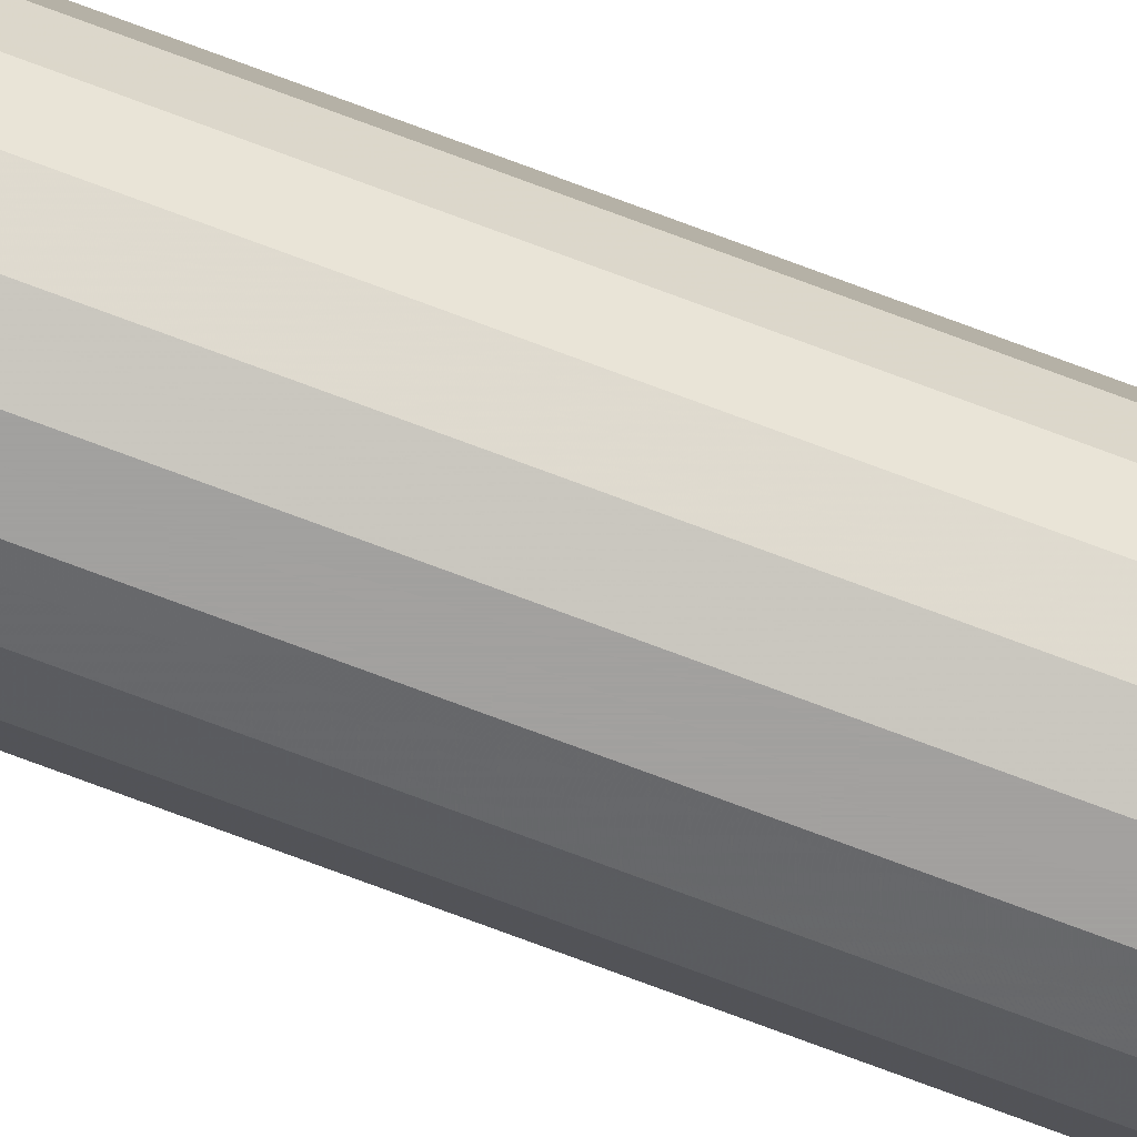
<metadata>
{"format":"obj","ext":"obj","renderer":"f3d","projection":"perspective","resolution":1024,"background":"white","views":[{"elev":-72.1,"azim":-110.8,"up":"+Y"}]}
</metadata>
<code>
v 0.4457 -0.7069 0.3371
v 0.4441 -0.7075 0.3371
v 0.4428 -0.7086 0.3371
v 0.442 -0.7101 0.3371
v 0.4417 -0.7117 0.3371
v 0.442 -0.7134 0.3371
v 0.4428 -0.7149 0.3371
v 0.4441 -0.716 0.3371
v 0.4457 -0.7166 0.3371
v 0.4475 -0.7166 0.3371
v 0.4491 -0.716 0.3371
v 0.4504 -0.7149 0.3371
v 0.4512 -0.7134 0.3371
v 0.4515 -0.7117 0.4586
v 0.4512 -0.7101 0.4586
v 0.4504 -0.7086 0.4586
v 0.4491 -0.7075 0.4586
v 0.4475 -0.7069 0.4586
v 0.4457 -0.7069 0.4586
v 0.4441 -0.7075 0.4586
v 0.4428 -0.7086 0.4586
v 0.442 -0.7101 0.4586
v 0.4417 -0.7117 0.4586
v 0.442 -0.7134 0.4586
v 0.4428 -0.7149 0.4586
v 0.4441 -0.716 0.4586
v 0.4457 -0.7166 0.4586
v 0.4475 -0.7166 0.4586
v 0.4491 -0.716 0.4586
v 0.4504 -0.7149 0.4586
v 0.4512 -0.7134 0.4586
v 0.4515 -0.7117 0.5801
v 0.4512 -0.7101 0.5801
v 0.4504 -0.7086 0.5801
v 0.4491 -0.7075 0.5801
v 0.4475 -0.7069 0.5801
v 0.4457 -0.7069 0.5801
v 0.4441 -0.7075 0.5801
v 0.4428 -0.7086 0.5801
v 0.442 -0.7101 0.5801
v 0.4417 -0.7117 0.5801
v 0.442 -0.7134 0.5801
v 0.4428 -0.7149 0.5801
v 0.4441 -0.716 0.5801
v 0.4457 -0.7166 0.5801
v 0.4475 -0.7166 0.5801
v 0.4491 -0.716 0.5801
v 0.4504 -0.7149 0.5801
v 0.4512 -0.7134 0.5801
v 0.4515 -0.7117 0.7016
v 0.4512 -0.7101 0.7016
v 0.4504 -0.7086 0.7016
v 0.4491 -0.7075 0.7016
v 0.4475 -0.7069 0.7016
v 0.4457 -0.7069 0.7016
v 0.4441 -0.7075 0.7016
v 0.4428 -0.7086 0.7016
v 0.442 -0.7101 0.7016
v 0.4417 -0.7117 0.7016
v 0.442 -0.7134 0.7016
v 0.4428 -0.7149 0.7016
v 0.4441 -0.716 0.7016
v 0.4457 -0.7166 0.7016
v 0.4475 -0.7166 0.7016
v 0.4491 -0.716 0.7016
v 0.4504 -0.7149 0.7016
v 0.4512 -0.7134 0.7016
v 0.4466 -0.7117 0.7016
v 0.4466 -0.7117 0.09407
v 0.4515 -0.7117 0.09407
v 0.4512 -0.7101 0.09407
v 0.4504 -0.7086 0.09407
v 0.4491 -0.7075 0.09407
v 0.4475 -0.7069 0.09407
v 0.4457 -0.7069 0.09407
v 0.4441 -0.7075 0.09407
v 0.4428 -0.7086 0.09407
v 0.442 -0.7101 0.09407
v 0.4417 -0.7117 0.09407
v 0.442 -0.7134 0.09407
v 0.4428 -0.7149 0.09407
v 0.4441 -0.716 0.09407
v 0.4457 -0.7166 0.09407
v 0.4475 -0.7166 0.09407
v 0.4491 -0.716 0.09407
v 0.4504 -0.7149 0.09407
v 0.4512 -0.7134 0.09407
v 0.4515 -0.7117 0.2156
v 0.4512 -0.7101 0.2156
v 0.4504 -0.7086 0.2156
v 0.4491 -0.7075 0.2156
v 0.4475 -0.7069 0.2156
v 0.4457 -0.7069 0.2156
v 0.4441 -0.7075 0.2156
v 0.4428 -0.7086 0.2156
v 0.442 -0.7101 0.2156
v 0.4417 -0.7117 0.2156
v 0.442 -0.7134 0.2156
v 0.4428 -0.7149 0.2156
v 0.4441 -0.716 0.2156
v 0.4457 -0.7166 0.2156
v 0.4475 -0.7166 0.2156
v 0.4491 -0.716 0.2156
v 0.4504 -0.7149 0.2156
v 0.4512 -0.7134 0.2156
v 0.4515 -0.7117 0.3371
v 0.4512 -0.7101 0.3371
v 0.4504 -0.7086 0.3371
v 0.4491 -0.7075 0.3371
v 0.4475 -0.7069 0.3371
f 67 50 68
f 66 67 68
f 65 66 68
f 64 65 68
f 63 64 68
f 62 63 68
f 61 62 68
f 60 61 68
f 59 60 68
f 58 59 68
f 57 58 68
f 56 57 68
f 55 56 68
f 54 55 68
f 53 54 68
f 52 53 68
f 51 52 68
f 50 51 68
f 32 50 49
f 50 67 49
f 49 67 48
f 67 66 48
f 48 66 47
f 66 65 47
f 47 65 46
f 65 64 46
f 46 64 45
f 64 63 45
f 45 63 44
f 63 62 44
f 44 62 43
f 62 61 43
f 43 61 42
f 61 60 42
f 42 60 41
f 60 59 41
f 41 59 40
f 59 58 40
f 40 58 39
f 58 57 39
f 39 57 38
f 57 56 38
f 38 56 37
f 56 55 37
f 37 55 36
f 55 54 36
f 36 54 35
f 54 53 35
f 35 53 34
f 53 52 34
f 34 52 33
f 52 51 33
f 33 51 32
f 51 50 32
f 14 32 31
f 32 49 31
f 31 49 30
f 49 48 30
f 30 48 29
f 48 47 29
f 29 47 28
f 47 46 28
f 28 46 27
f 46 45 27
f 27 45 26
f 45 44 26
f 26 44 25
f 44 43 25
f 25 43 24
f 43 42 24
f 24 42 23
f 42 41 23
f 23 41 22
f 41 40 22
f 22 40 21
f 40 39 21
f 21 39 20
f 39 38 20
f 20 38 19
f 38 37 19
f 19 37 18
f 37 36 18
f 18 36 17
f 36 35 17
f 17 35 16
f 35 34 16
f 16 34 15
f 34 33 15
f 15 33 14
f 33 32 14
f 106 14 13
f 14 31 13
f 13 31 12
f 31 30 12
f 12 30 11
f 30 29 11
f 11 29 10
f 29 28 10
f 10 28 9
f 28 27 9
f 9 27 8
f 27 26 8
f 8 26 7
f 26 25 7
f 7 25 6
f 25 24 6
f 6 24 5
f 24 23 5
f 5 23 4
f 23 22 4
f 4 22 3
f 22 21 3
f 3 21 2
f 21 20 2
f 2 20 1
f 20 19 1
f 1 19 110
f 19 18 110
f 110 18 109
f 18 17 109
f 109 17 108
f 17 16 108
f 108 16 107
f 16 15 107
f 107 15 106
f 15 14 106
f 88 106 105
f 106 13 105
f 105 13 104
f 13 12 104
f 104 12 103
f 12 11 103
f 103 11 102
f 11 10 102
f 102 10 101
f 10 9 101
f 101 9 100
f 9 8 100
f 100 8 99
f 8 7 99
f 99 7 98
f 7 6 98
f 98 6 97
f 6 5 97
f 97 5 96
f 5 4 96
f 96 4 95
f 4 3 95
f 95 3 94
f 3 2 94
f 94 2 93
f 2 1 93
f 93 1 92
f 1 110 92
f 92 110 91
f 110 109 91
f 91 109 90
f 109 108 90
f 90 108 89
f 108 107 89
f 89 107 88
f 107 106 88
f 70 88 87
f 88 105 87
f 87 105 86
f 105 104 86
f 86 104 85
f 104 103 85
f 85 103 84
f 103 102 84
f 84 102 83
f 102 101 83
f 83 101 82
f 101 100 82
f 82 100 81
f 100 99 81
f 81 99 80
f 99 98 80
f 80 98 79
f 98 97 79
f 79 97 78
f 97 96 78
f 78 96 77
f 96 95 77
f 77 95 76
f 95 94 76
f 76 94 75
f 94 93 75
f 75 93 74
f 93 92 74
f 74 92 73
f 92 91 73
f 73 91 72
f 91 90 72
f 72 90 71
f 90 89 71
f 71 89 70
f 89 88 70
f 70 87 69
f 87 86 69
f 86 85 69
f 85 84 69
f 84 83 69
f 83 82 69
f 82 81 69
f 81 80 69
f 80 79 69
f 79 78 69
f 78 77 69
f 77 76 69
f 76 75 69
f 75 74 69
f 74 73 69
f 73 72 69
f 72 71 69
f 71 70 69

</code>
